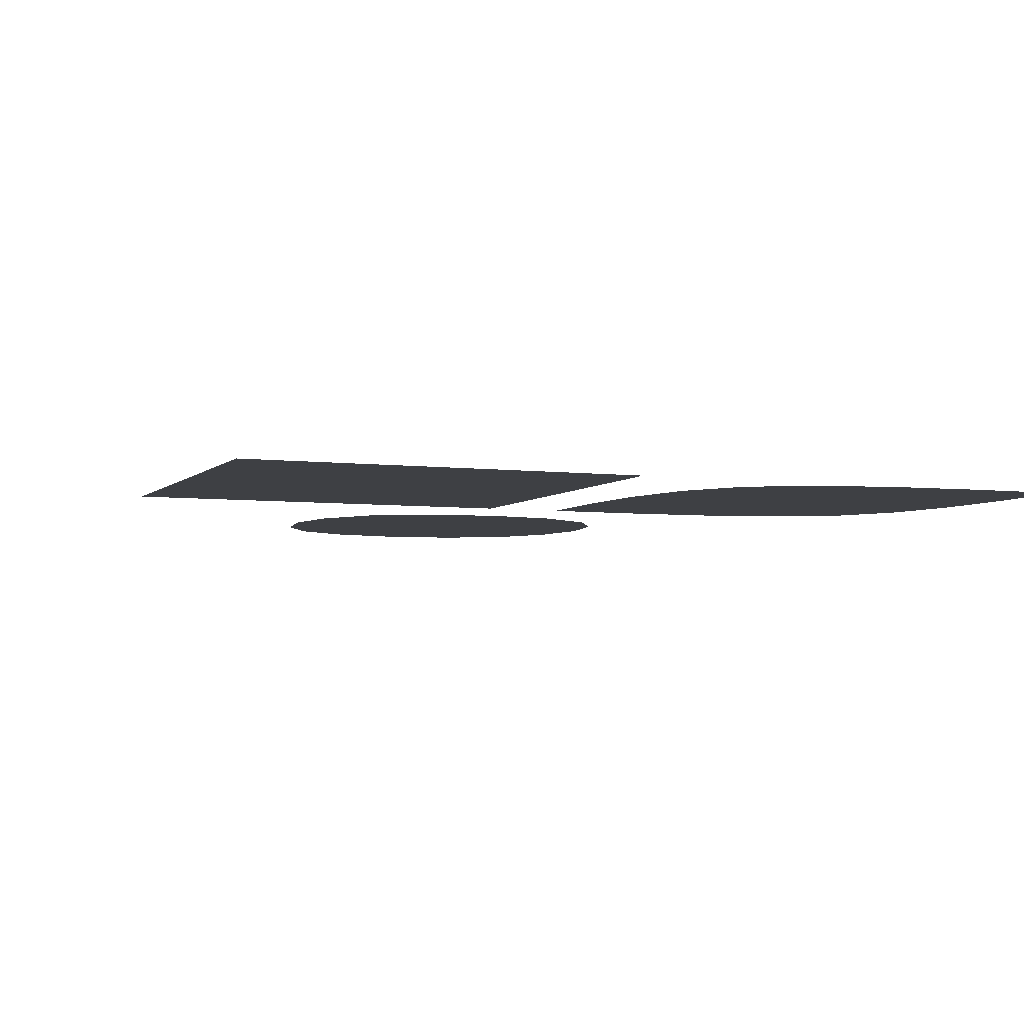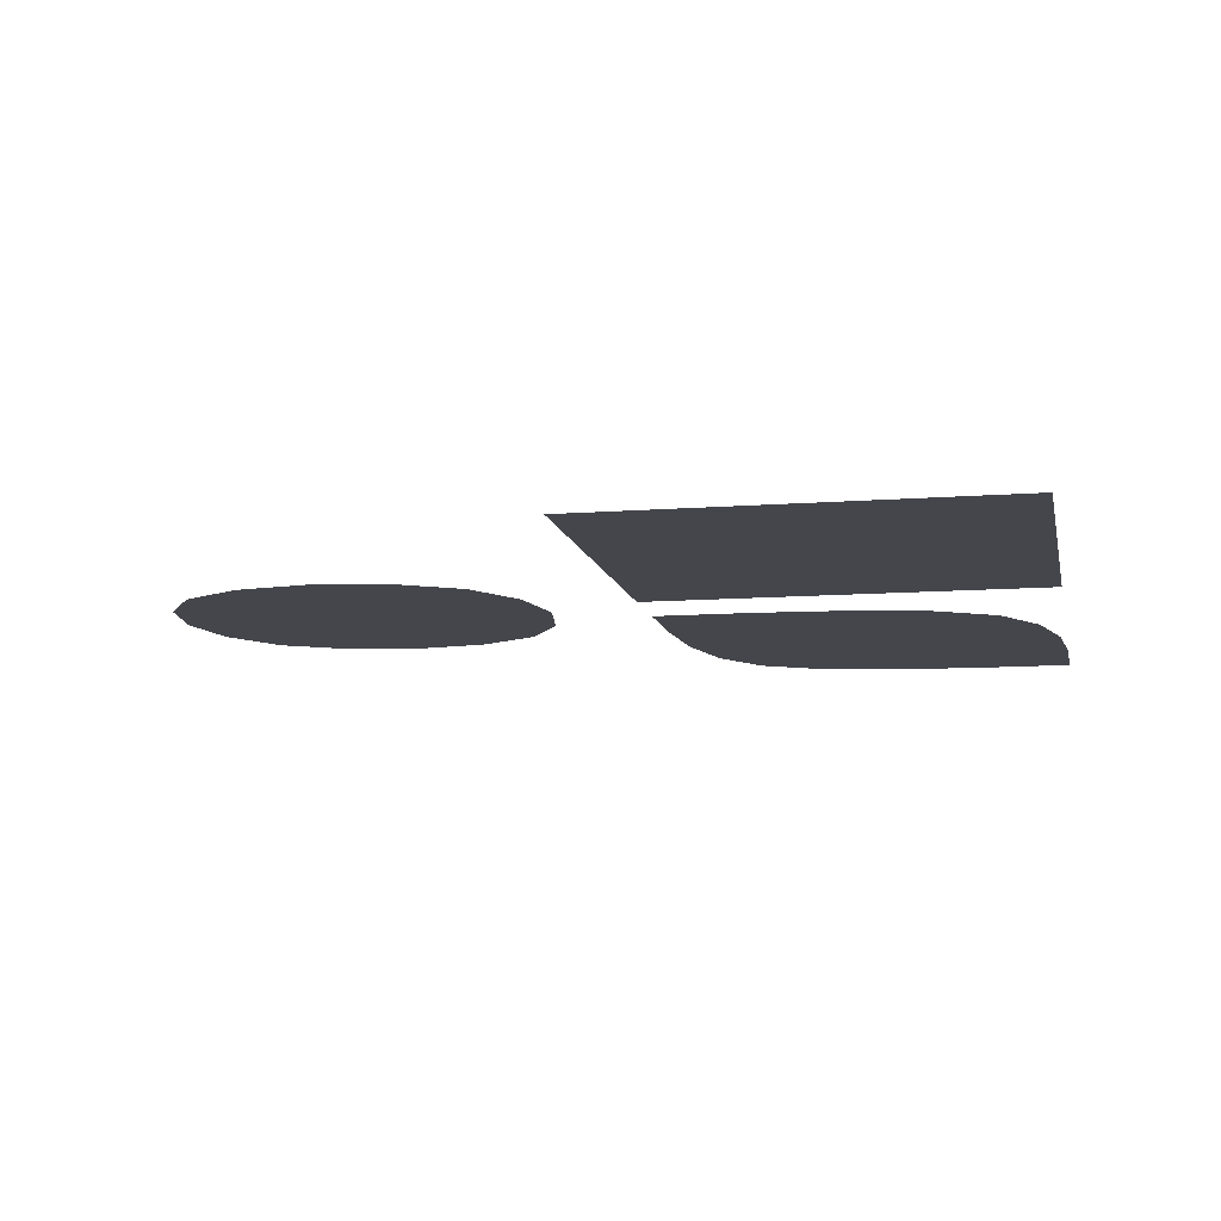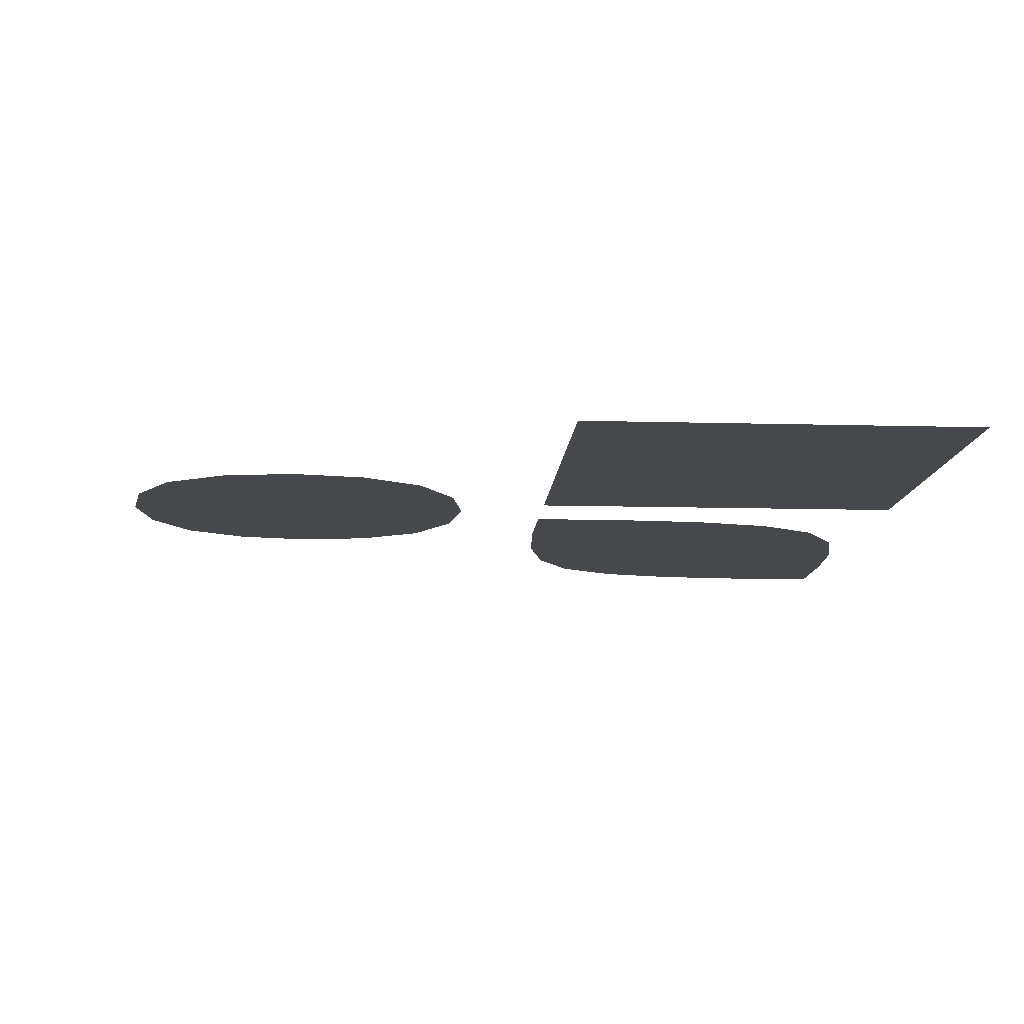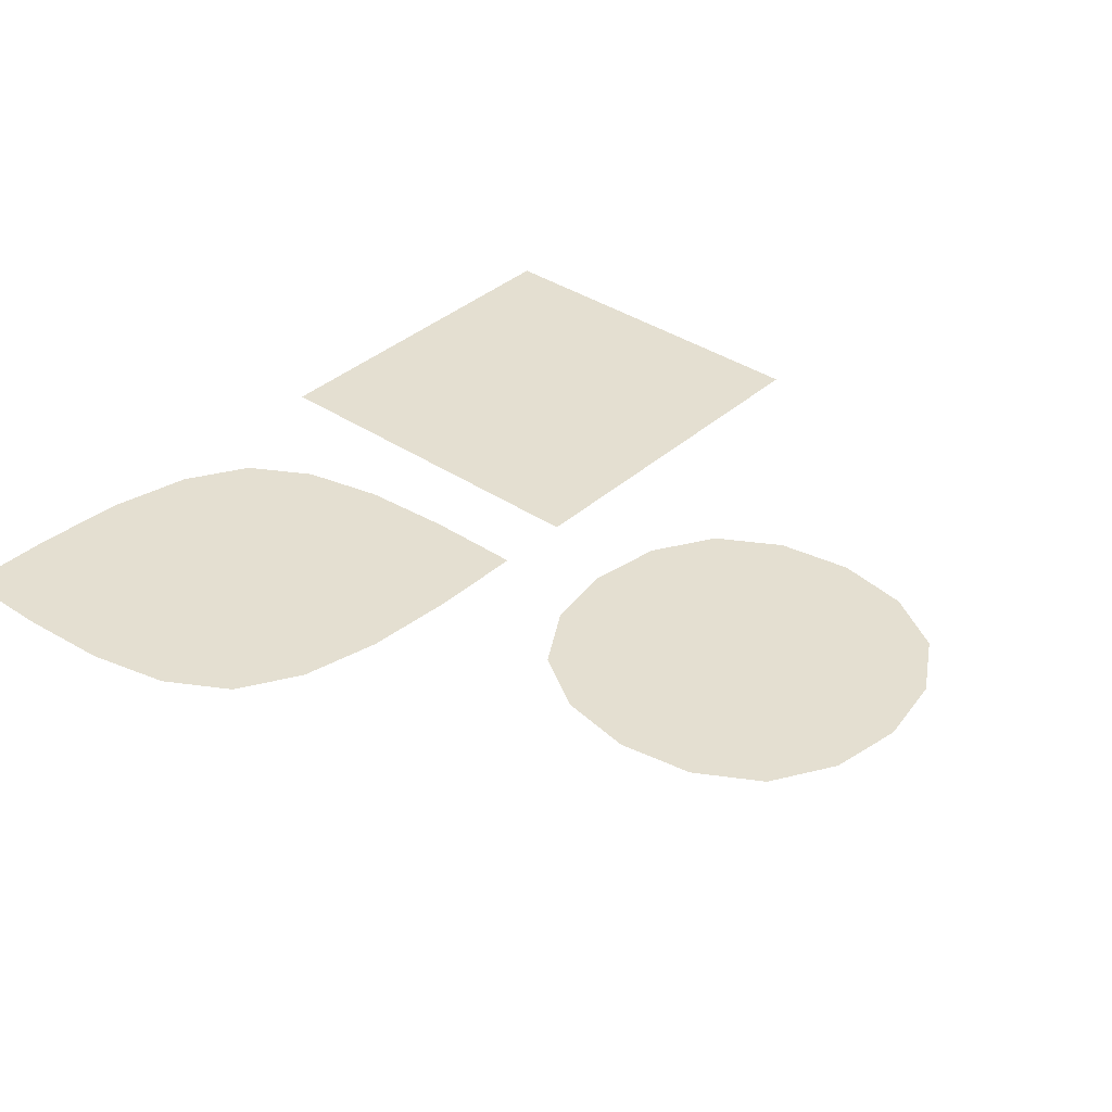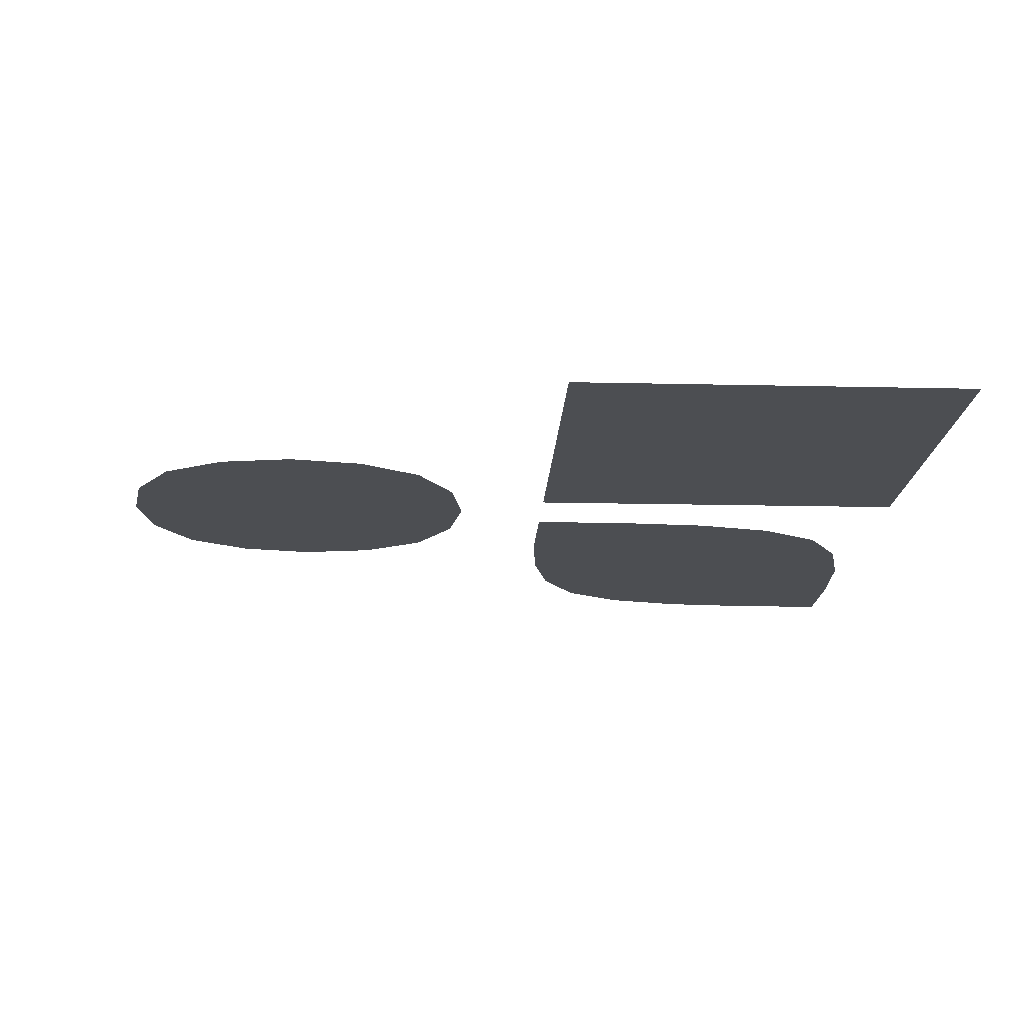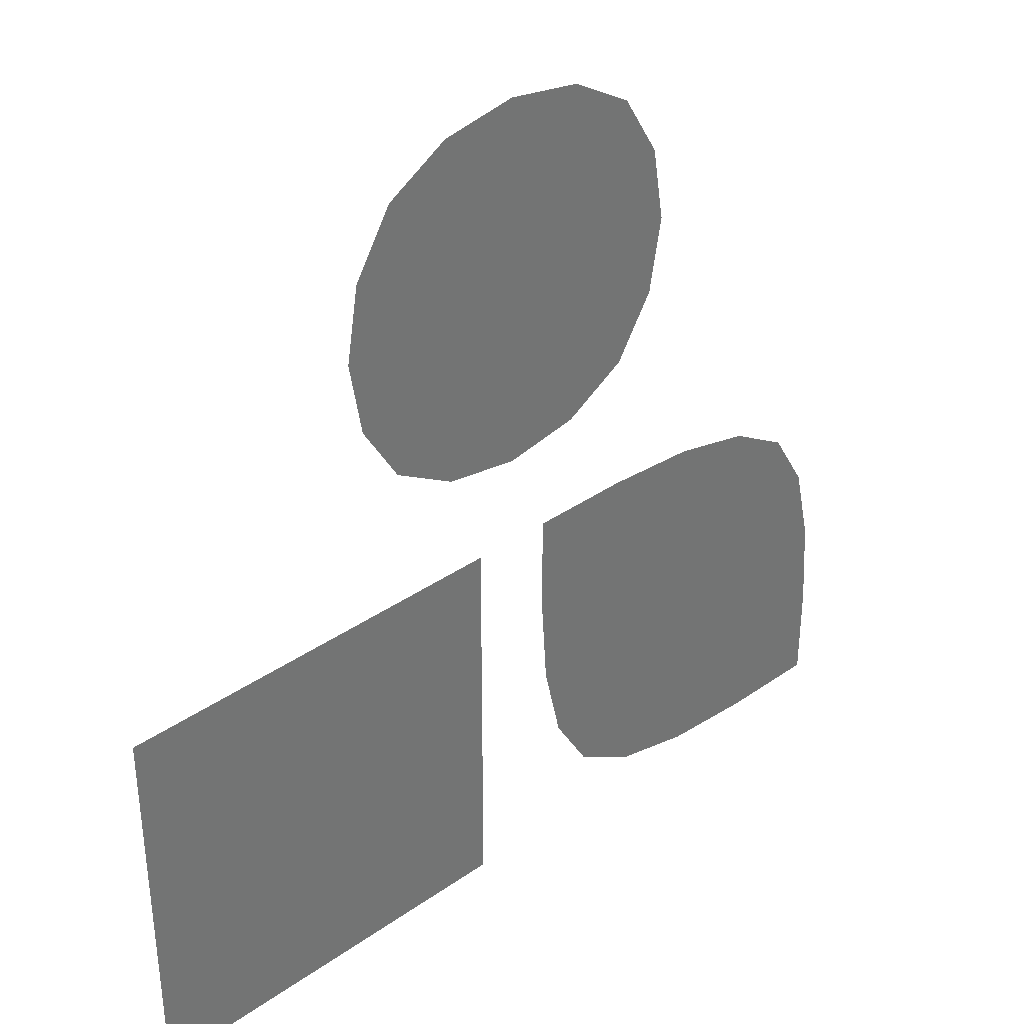
<metadata>
{"format":"obj","ext":"obj","renderer":"f3d","projection":"perspective","resolution":1024,"background":"white","views":[{"elev":-4.8,"azim":157.9,"up":"+Y"},{"elev":-10.1,"azim":101.3,"up":"+Y"},{"elev":-11.5,"azim":86.2,"up":"+Y"},{"elev":36.7,"azim":-48.9,"up":"+Y"},{"elev":-16.5,"azim":87.3,"up":"+Y"},{"elev":36.3,"azim":137.7,"up":"+Z"}]}
</metadata>
<code>
v  -0.3438 0 0.2563
v  -0.1875 0 0.1625
v  -0.2188 0 0.3813
v  -0.4375 0 0.4125
v  0 0 0.1313
v  0 0 0.3656
v  0.2188 0 0.3813
v  0 0 0.6
v  0.2188 0 0.8188
v  -0.2188 0 0.8188
v  -0.2344 0 0.6
v  -0.4688 0 0.6
v  0.1875 0 0.1625
v  0.3438 0 0.2562
v  0.4375 0 0.4125
v  0.4688 0 0.6
v  0.2344 0 0.6
v  0 0 0.8344
v  0.4375 0 0.7875
v  0.3438 0 0.9438
v  0.1875 0 1.038
v  0 0 1.069
v  -0.4375 0 0.7875
v  -0.1875 0 1.038
v  -0.3438 0 0.9438
v  -1.1 0 -1.1
v  -0.85 0 -1.1
v  -0.85 0 -0.85
v  -1.1 0 -0.85
v  -0.6156 0 -1.084
v  -0.6078 0 -0.8422
v  -0.3813 0 -0.8188
v  -0.6 0 -0.6
v  -0.35 0 -0.35
v  -0.8188 0 -0.3813
v  -0.8422 0 -0.6078
v  -1.084 0 -0.6156
v  -0.4125 0 -1.038
v  -0.2563 0 -0.9438
v  -0.1625 0 -0.7875
v  -0.1156 0 -0.5844
v  -0.3578 0 -0.5922
v  -0.5922 0 -0.3578
v  -0.1 0 -0.35
v  -0.1 0 -0.1
v  -0.35 0 -0.1
v  -0.5844 0 -0.1156
v  -1.038 0 -0.4125
v  -0.7875 0 -0.1625
v  -0.9438 0 -0.2562
v  0.1 0 -1.1
v  0.35 0 -1.1
v  0.35 0 -0.85
v  0.1 0 -0.85
v  0.6 0 -1.1
v  0.6 0 -0.85
v  0.85 0 -0.85
v  0.6 0 -0.6
v  0.85 0 -0.35
v  0.35 0 -0.35
v  0.35 0 -0.6
v  0.1 0 -0.6
v  0.85 0 -1.1
v  1.1 0 -1.1
v  1.1 0 -0.85
v  1.1 0 -0.6
v  0.85 0 -0.6
v  0.6 0 -0.35
v  1.1 0 -0.35
v  1.1 0 -0.1
v  0.85 0 -0.1
v  0.6 0 -0.1
v  0.1 0 -0.35
v  0.35 0 -0.1
v  0.1 0 -0.1
f 1 2 3 4
f 2 5 6 3
f 3 6 8 11
f 4 3 11 12
f 5 13 7 6
f 13 14 15 7
f 7 15 16 17
f 6 7 17 8
f 8 17 9 18
f 17 16 19 9
f 9 19 20 21
f 18 9 21 22
f 12 11 10 23
f 11 8 18 10
f 10 18 22 24
f 23 10 24 25
f 26 27 28 29
f 27 30 31 28
f 28 31 33 36
f 29 28 36 37
f 30 38 32 31
f 38 39 40 32
f 32 40 41 42
f 31 32 42 33
f 33 42 34 43
f 42 41 44 34
f 34 44 45 46
f 43 34 46 47
f 37 36 35 48
f 36 33 43 35
f 35 43 47 49
f 48 35 49 50
f 51 52 53 54
f 52 55 56 53
f 53 56 58 61
f 54 53 61 62
f 55 63 57 56
f 63 64 65 57
f 57 65 66 67
f 56 57 67 58
f 58 67 59 68
f 67 66 69 59
f 59 69 70 71
f 68 59 71 72
f 62 61 60 73
f 61 58 68 60
f 60 68 72 74
f 73 60 74 75

</code>
